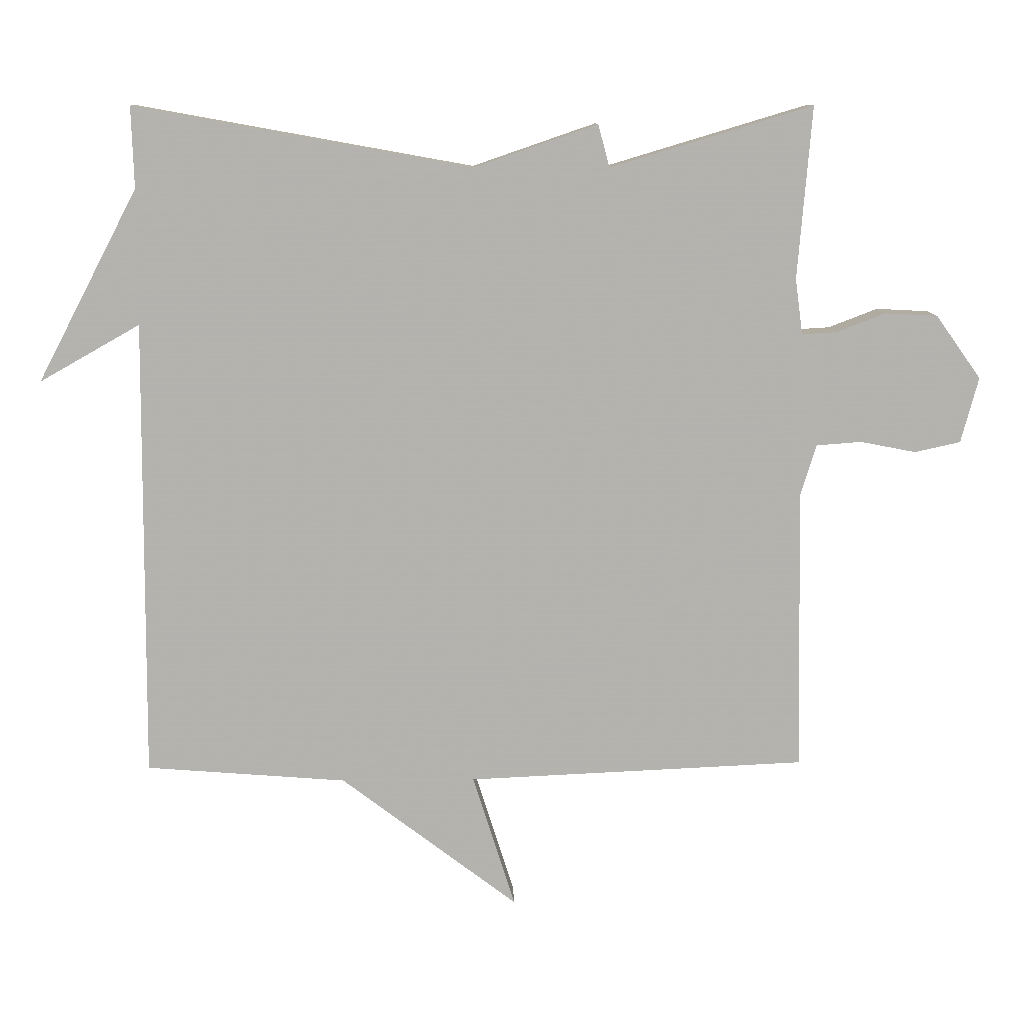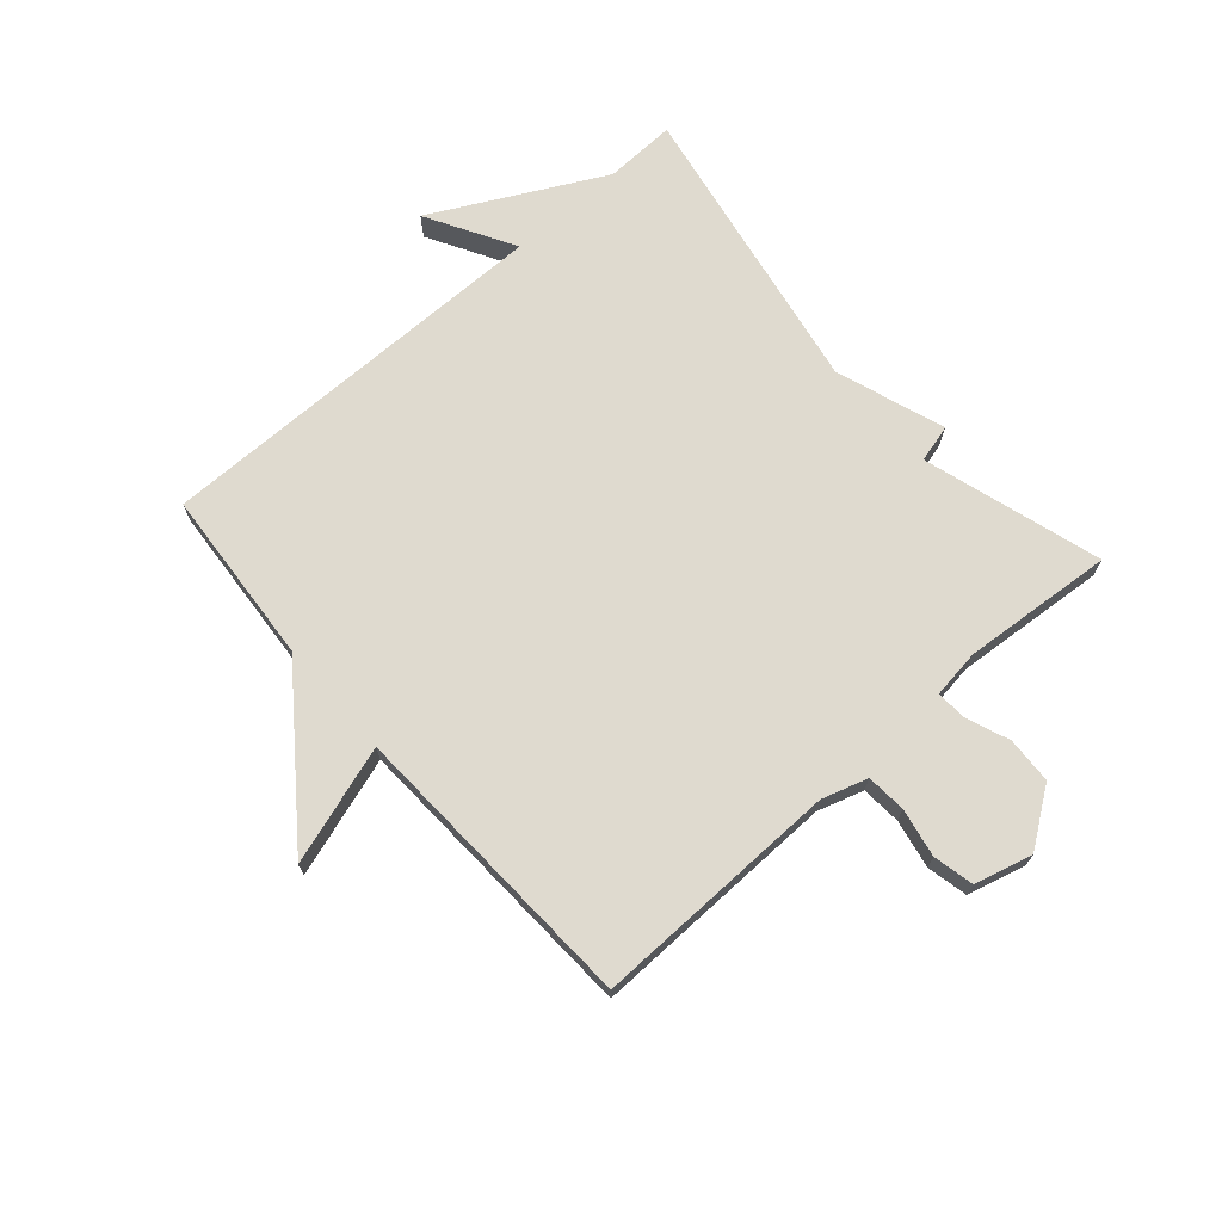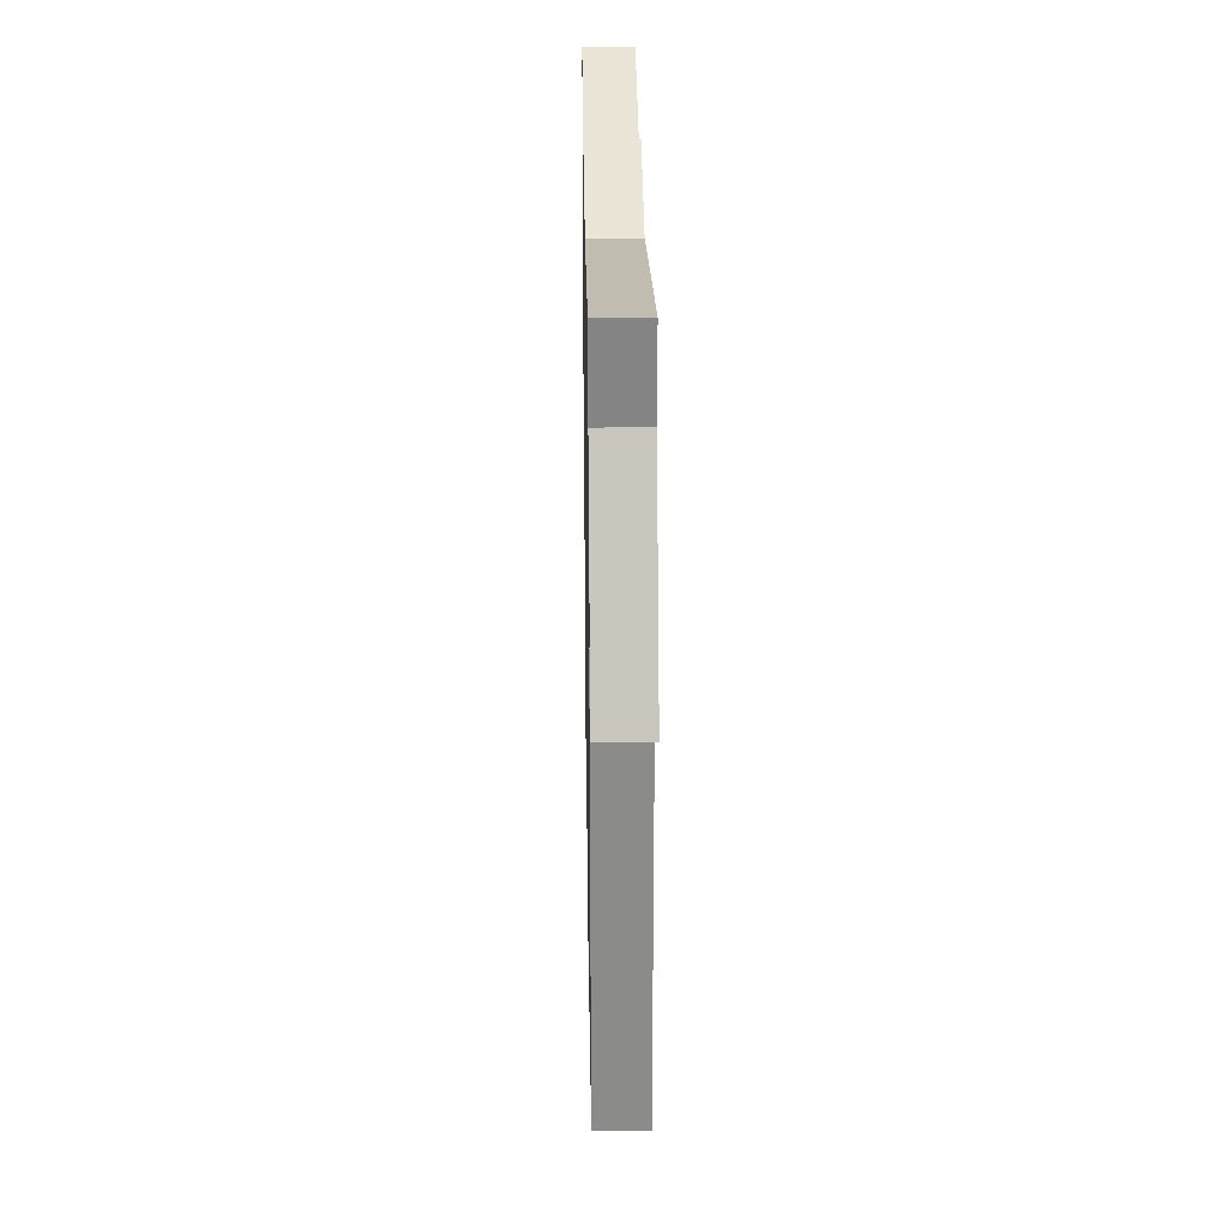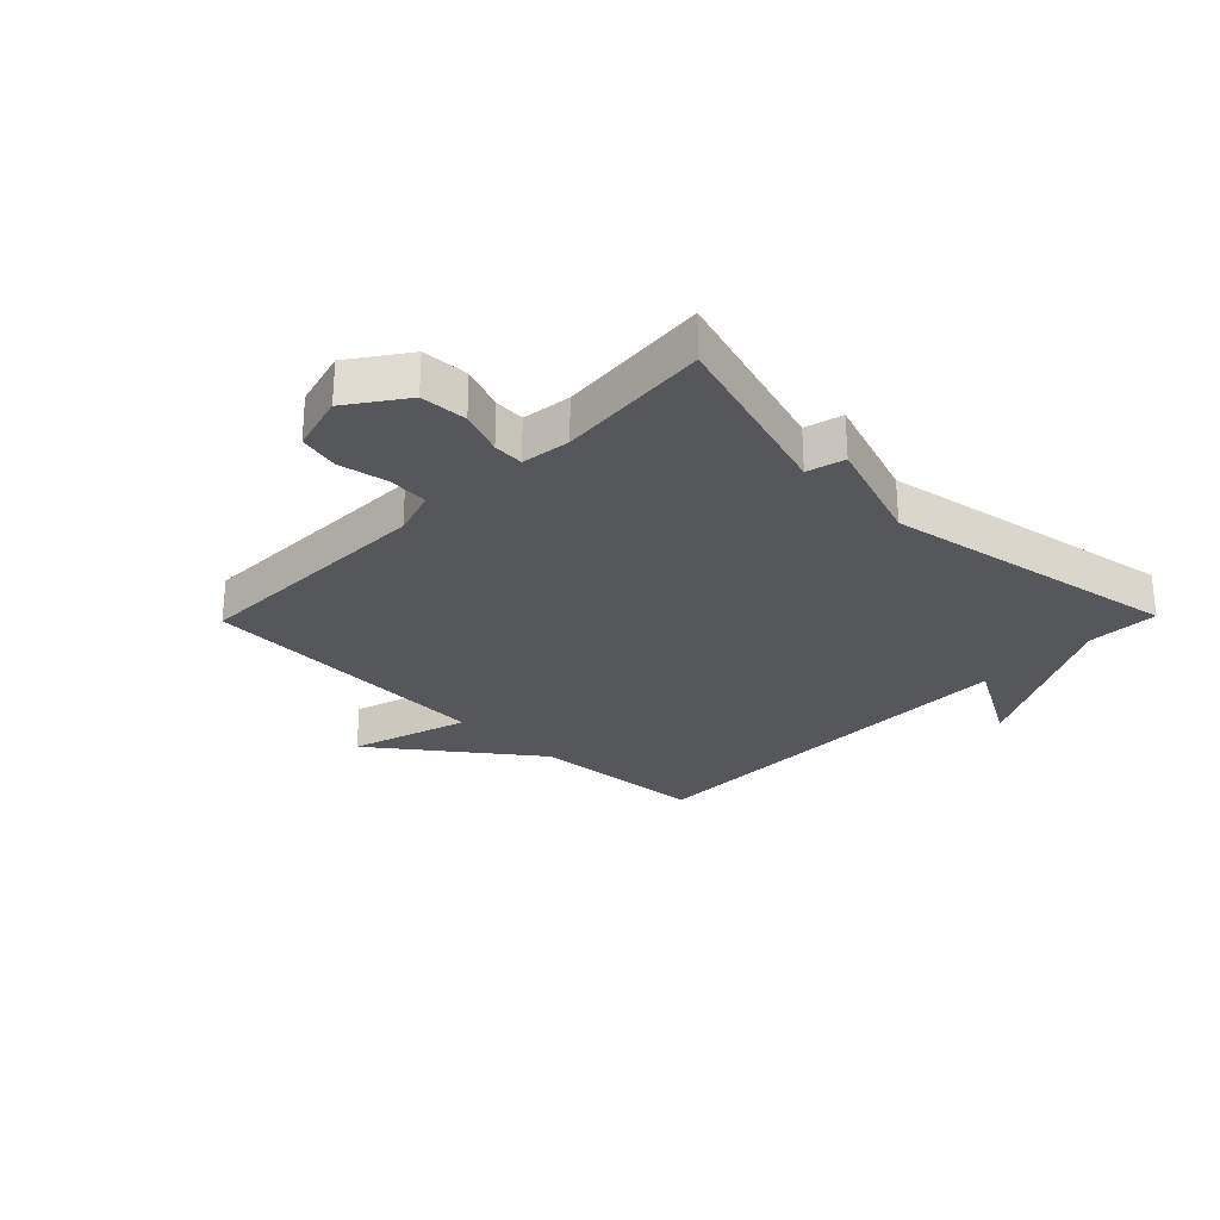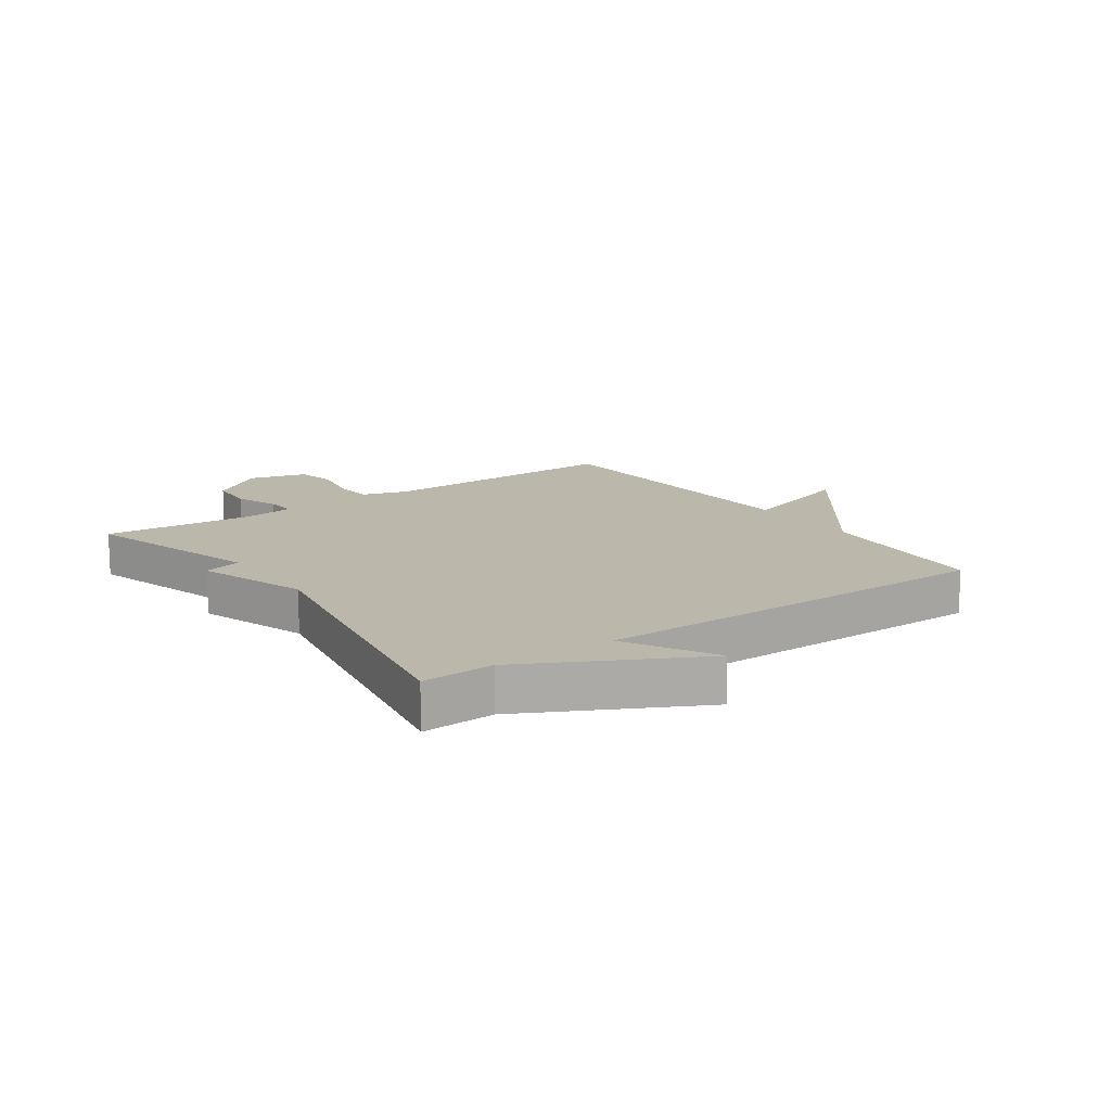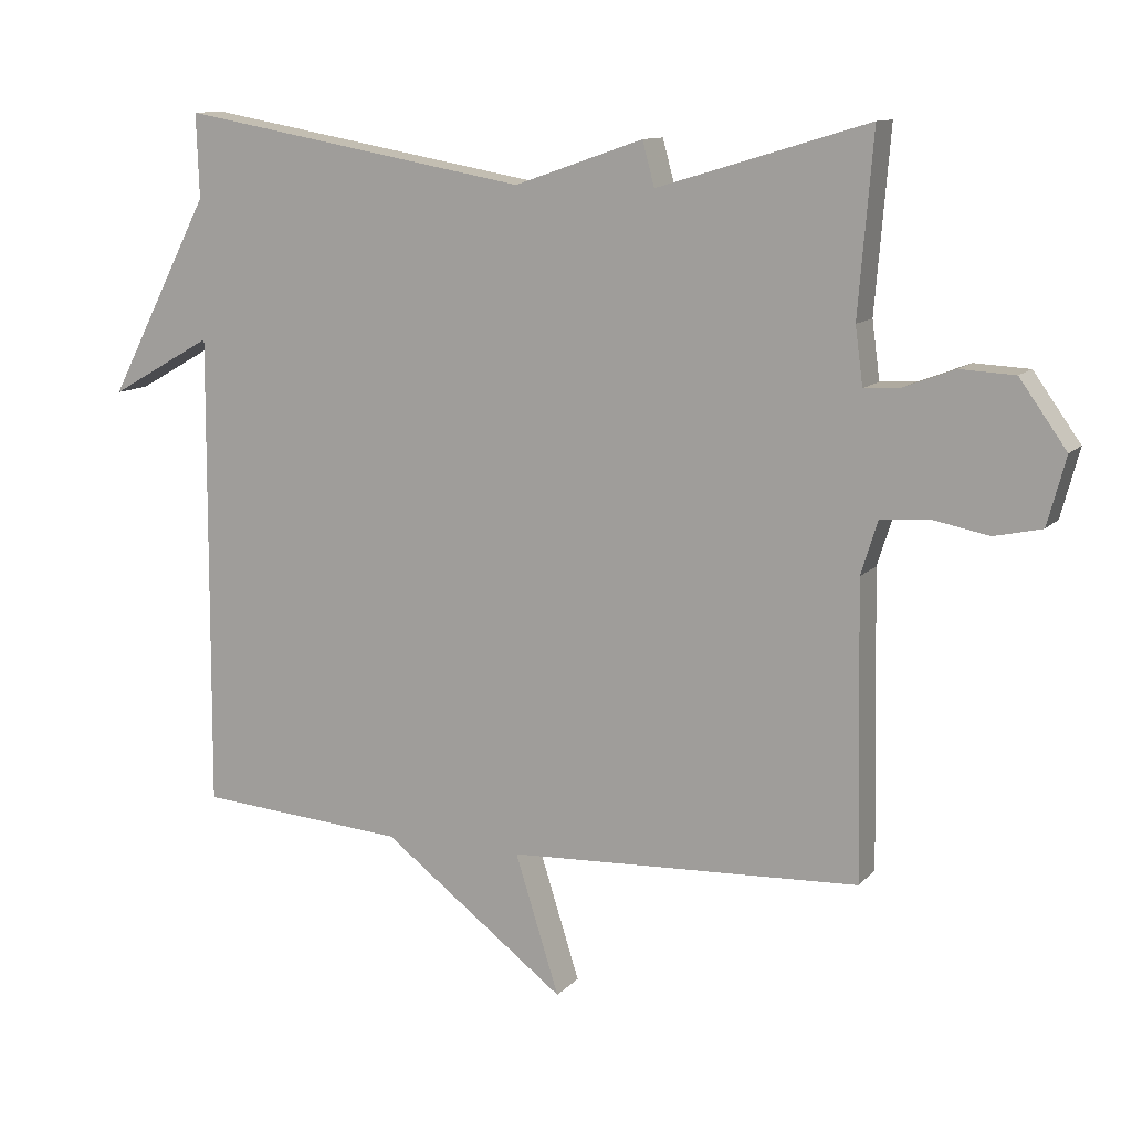
<metadata>
{"format":"obj","ext":"obj","renderer":"f3d","projection":"perspective","resolution":1024,"background":"white","views":[{"elev":10.4,"azim":178.3,"up":"+Z"},{"elev":70.6,"azim":-131.3,"up":"+Y"},{"elev":26.7,"azim":89.1,"up":"+Z"},{"elev":-27.4,"azim":-44.3,"up":"+Y"},{"elev":14.3,"azim":54.8,"up":"+Y"},{"elev":11.3,"azim":-155.5,"up":"+Z"}]}
</metadata>
<code>
v 0.5 0.07 0.5
v 0.496 0.07 0.38
v 0.644 0.07 0.096
v 0.496 0.07 0.18
v 0.5 0.07 -0.5
v 0.203 0.07 -0.523
v -0.06 0.07 -0.722
v 0.003 0.07 -0.523
v -0.5 0.07 -0.5
v -0.492 0.07 -0.082
v -0.516 0.07 -0.005
v -0.583 0.07 0
v -0.665 0.07 -0.016
v -0.733 0.07 -0.001
v -0.759 0.07 0.096
v -0.692 0.07 0.19
v -0.614 0.07 0.194
v -0.541 0.07 0.166
v -0.49 0.07 0.163
v -0.479 0.07 0.245
v -0.5 0.07 0.5
v -0.2 0.07 0.41
v -0.183 0.07 0.473
v 0 0.07 0.41
v 0.5 0 0.5
v 0.496 0 0.38
v 0.644 0 0.096
v 0.496 0 0.18
v 0.5 0 -0.5
v 0.203 0 -0.523
v -0.06 0 -0.722
v 0.003 0 -0.523
v -0.5 0 -0.5
v -0.492 0 -0.082
v -0.516 0 -0.005
v -0.583 0 0
v -0.665 0 -0.016
v -0.733 0 -0.001
v -0.759 0 0.096
v -0.692 0 0.19
v -0.614 0 0.194
v -0.541 0 0.166
v -0.49 0 0.163
v -0.479 0 0.245
v -0.5 0 0.5
v -0.2 0 0.41
v -0.183 0 0.473
v 0 0 0.41
f 22 23 24
f 20 21 22
f 19 20 22 24
f 16 17 18
f 15 16 18
f 14 15 18
f 13 14 18
f 12 13 18
f 11 12 18 19
f 24 1 2
f 19 24 2
f 11 19 2
f 10 11 2
f 6 7 8
f 8 9 10
f 6 8 10
f 5 6 10
f 4 5 10
f 2 3 4
f 2 4 10
f 48 47 46
f 46 45 44
f 48 46 44 43
f 42 41 40
f 42 40 39
f 42 39 38
f 42 38 37
f 42 37 36
f 43 42 36 35
f 26 25 48
f 26 48 43
f 26 43 35
f 26 35 34
f 32 31 30
f 34 33 32
f 34 32 30
f 34 30 29
f 34 29 28
f 28 27 26
f 34 28 26
f 1 25 26 2
f 2 26 27 3
f 3 27 28 4
f 4 28 29 5
f 5 29 30 6
f 6 30 31 7
f 7 31 32 8
f 8 32 33 9
f 9 33 34 10
f 10 34 35 11
f 11 35 36 12
f 12 36 37 13
f 13 37 38 14
f 14 38 39 15
f 15 39 40 16
f 16 40 41 17
f 17 41 42 18
f 18 42 43 19
f 19 43 44 20
f 20 44 45 21
f 21 45 46 22
f 22 46 47 23
f 23 47 48 24
f 24 48 25 1

</code>
